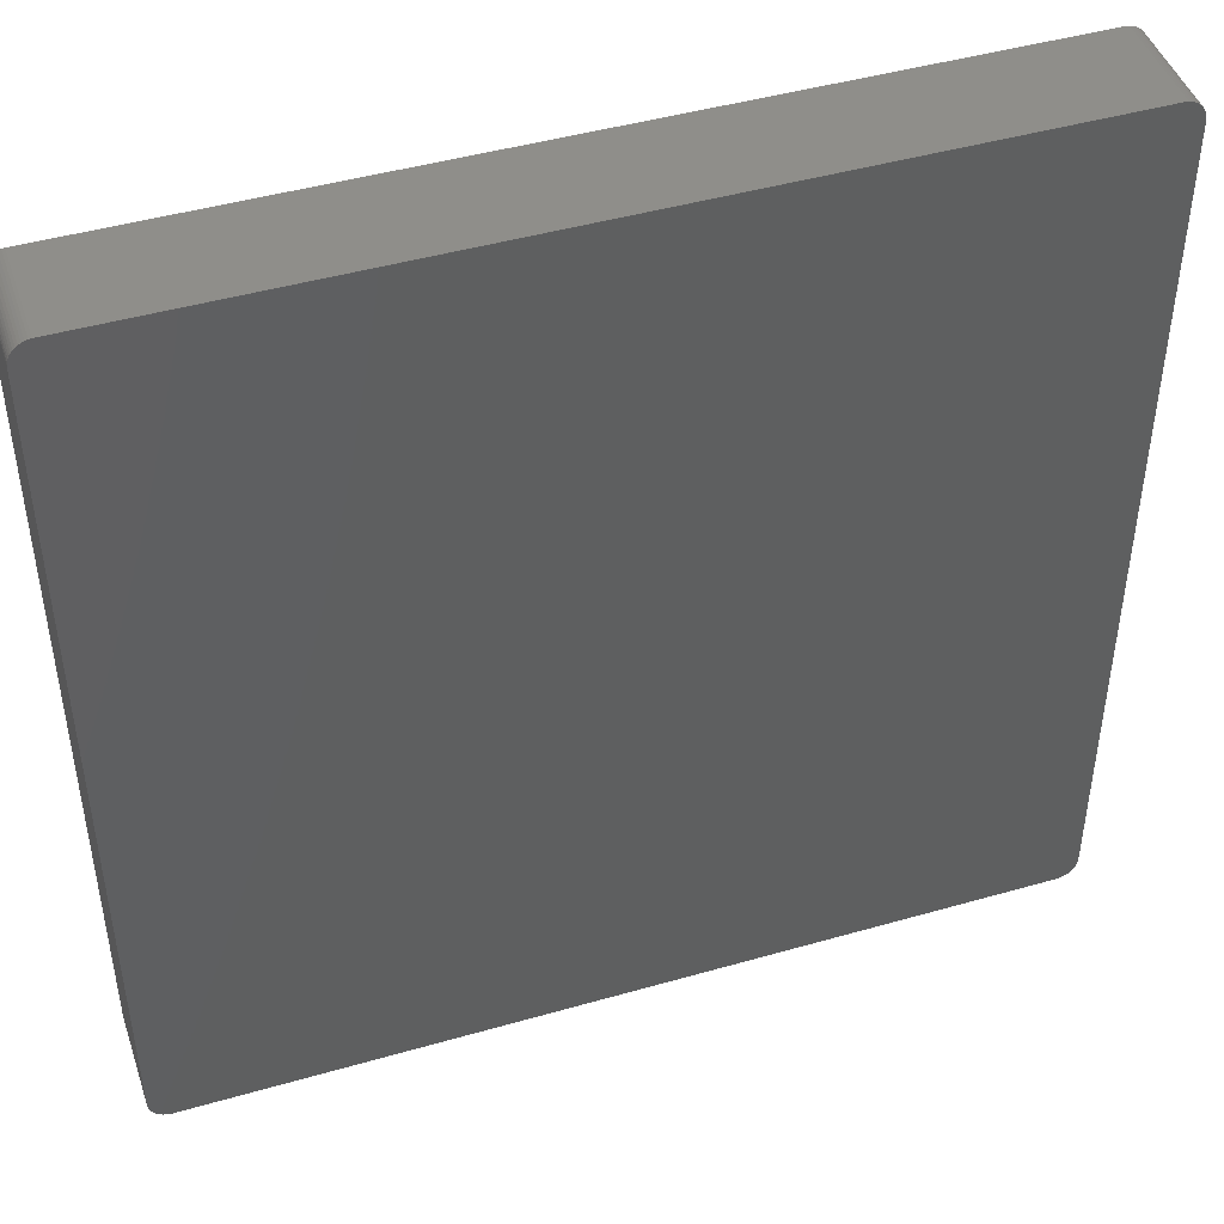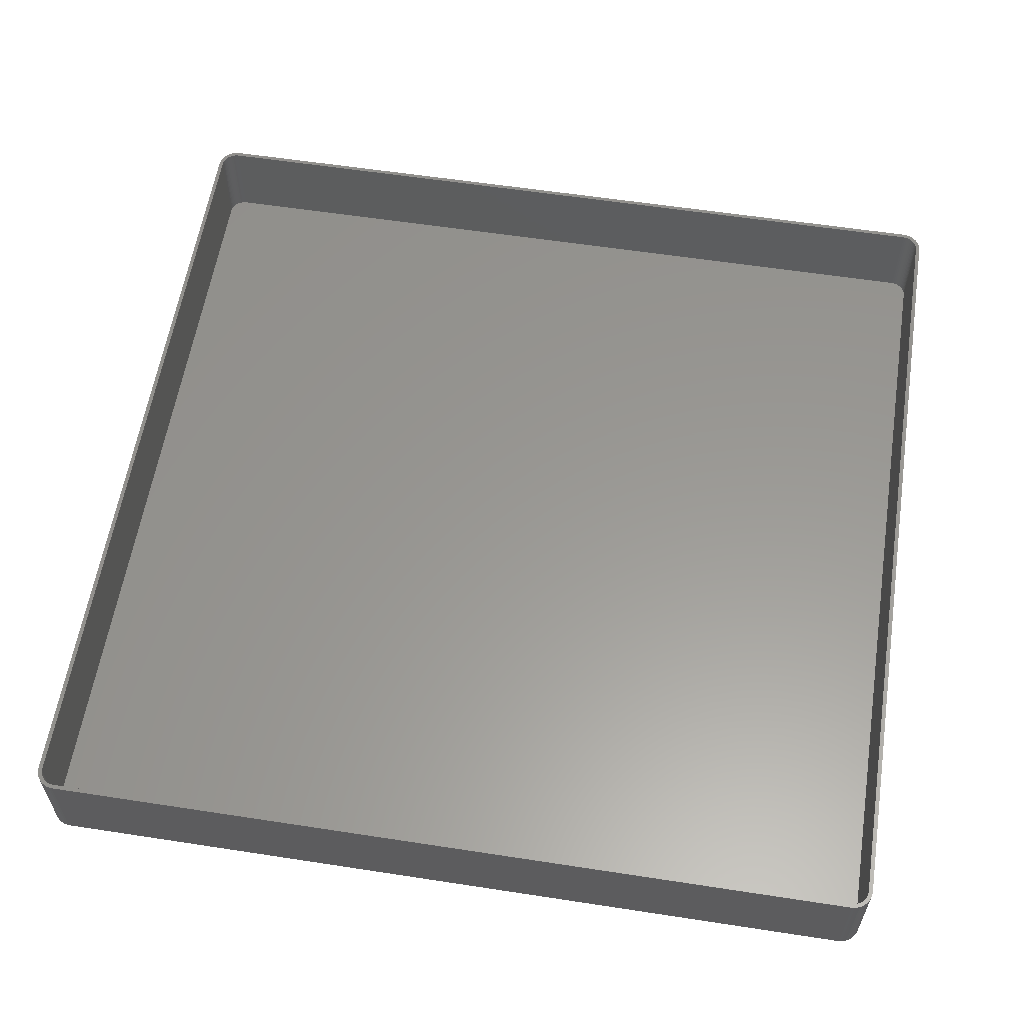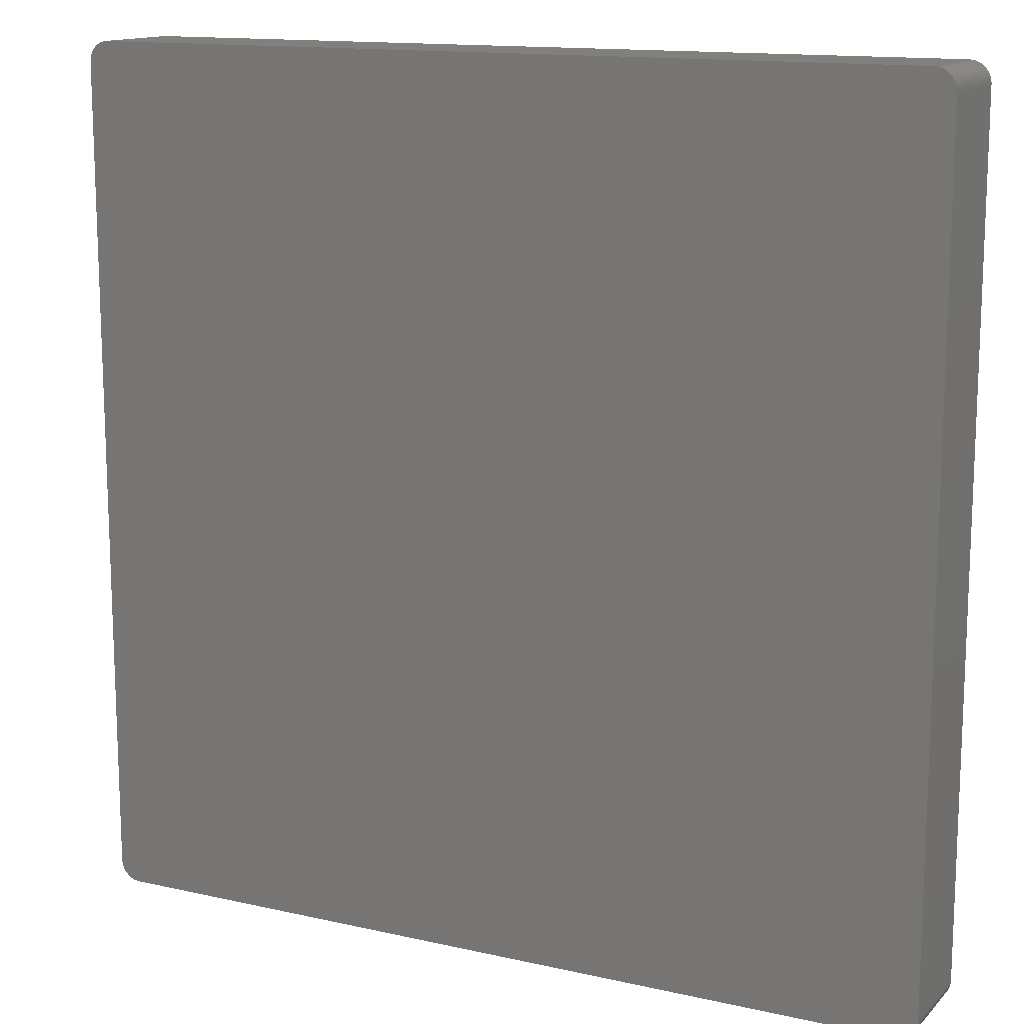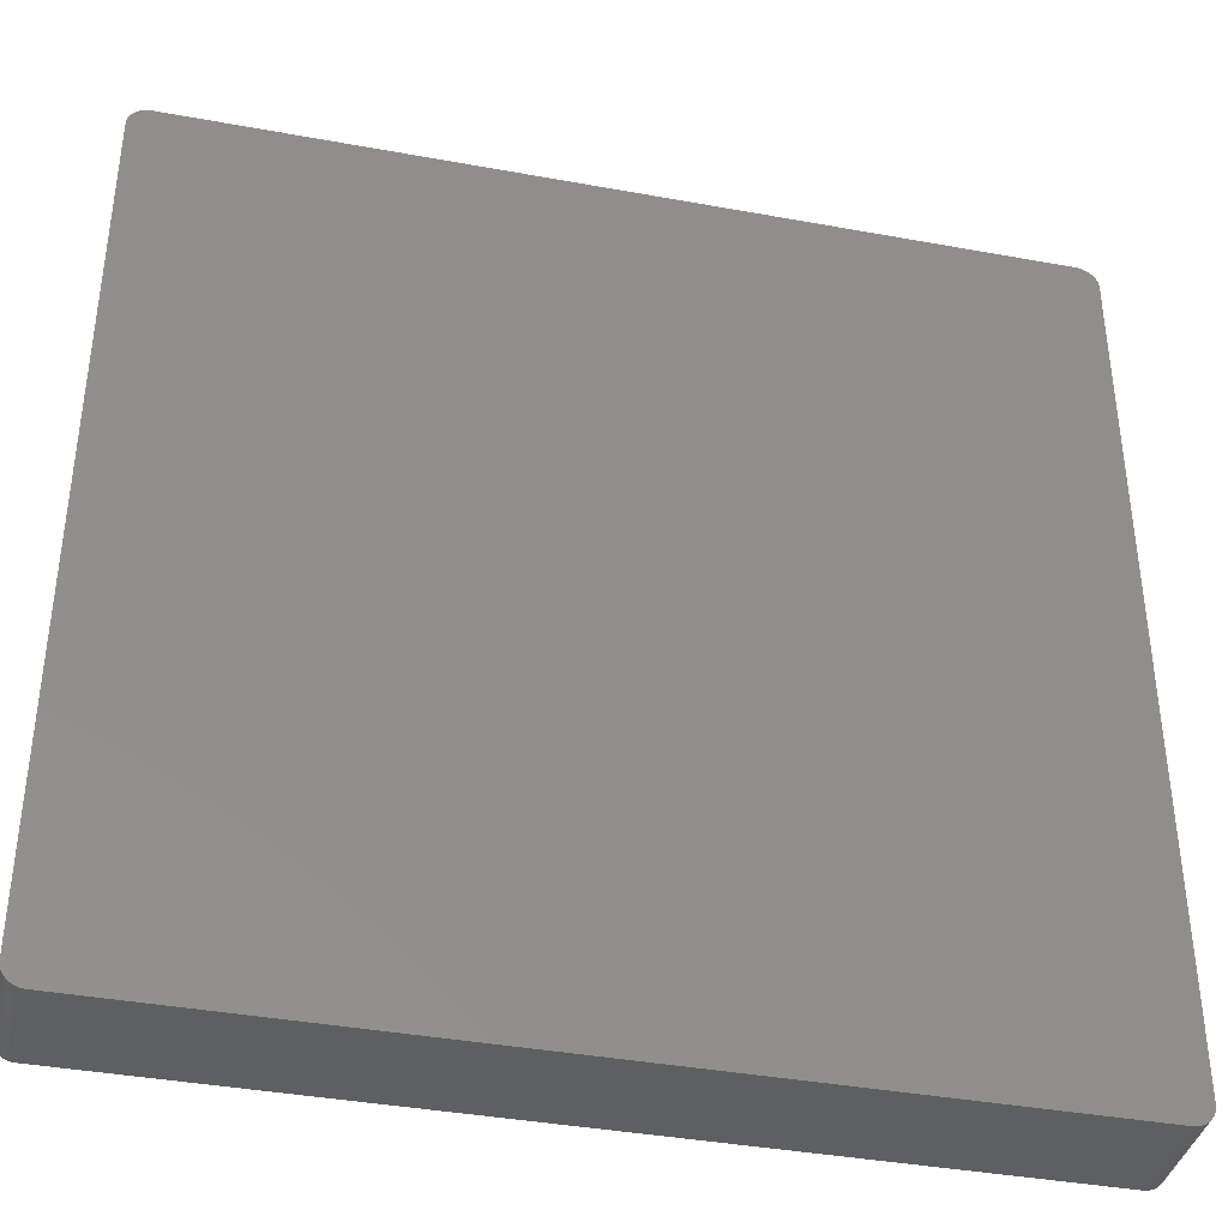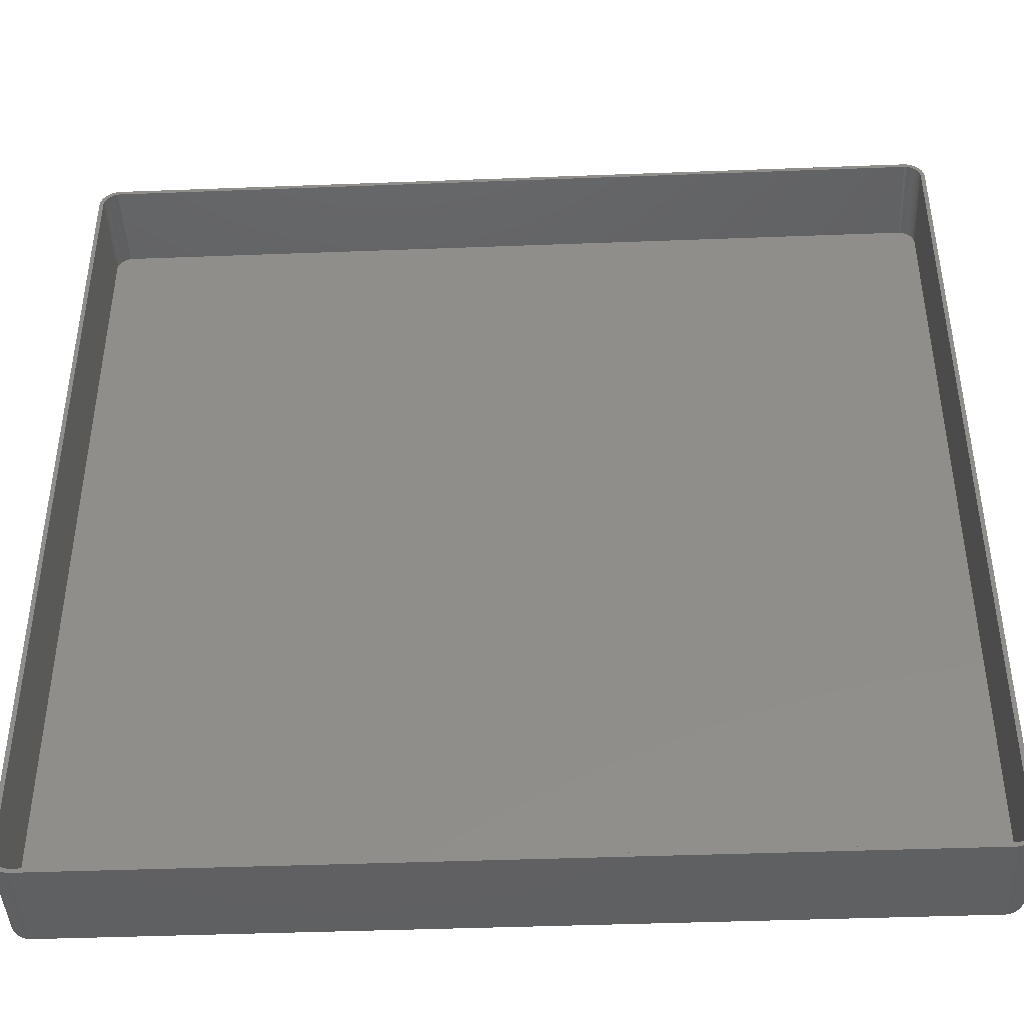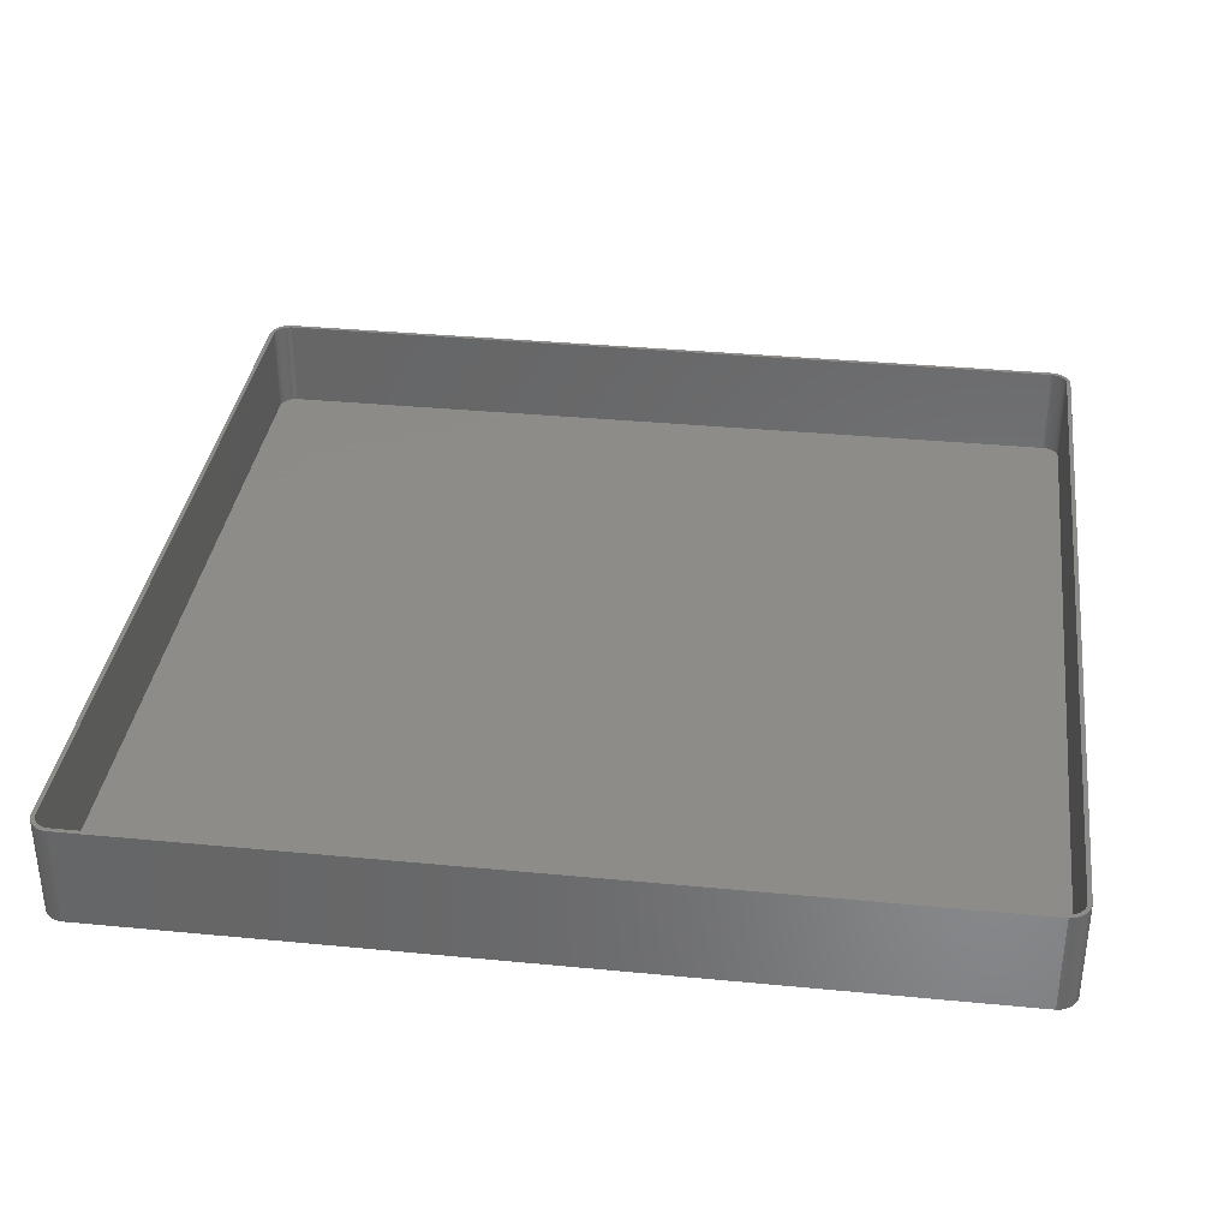
<metadata>
{"format":"stl","ext":"stl","renderer":"f3d","projection":"perspective","resolution":1024,"background":"white","views":[{"elev":45.4,"azim":161.7,"up":"+Y"},{"elev":59.0,"azim":-171.0,"up":"+Z"},{"elev":13.8,"azim":-153.2,"up":"+Y"},{"elev":-38.7,"azim":167.0,"up":"+Y"},{"elev":-42.7,"azim":2.6,"up":"+Y"},{"elev":35.2,"azim":-172.7,"up":"+Z"}]}
</metadata>
<code>
# stl→obj: 208 verts, 412 faces
v -105 100 0
v -105 100.6 24
v -105 100.6 0
v -105 100 24
v -105 -100 0
v -105 -100 24
v 105 -100.6 24
v 105 -100 0
v 105 -100 24
v 105 -100.6 0
v 105 100 0
v 105 100 24
v 104 100 24
v 105 100.6 24
v 104 100.5 24
v 104.8 101.2 24
v 104 -100 24
v 103.9 101 24
v 104.6 101.8 24
v 103.7 101.5 24
v 104.4 102.4 24
v 104 -100.5 24
v 103.5 101.9 24
v 104 102.9 24
v 104.8 -101.2 24
v 103.9 -101 24
v 103.2 102.4 24
v 103.6 103.4 24
v 102.9 102.7 24
v 103.2 103.9 24
v 102.5 103.1 24
v 102.7 104.2 24
v 102.1 103.4 24
v 102.1 104.5 24
v 101.7 103.6 24
v 101.5 104.8 24
v 101.2 103.8 24
v 100.9 104.9 24
v 100.8 103.9 24
v 100.3 105 24
v 100.3 104 24
v -100.3 104 24
v -100.3 105 24
v -100.8 103.9 24
v -100.9 104.9 24
v -101.2 103.8 24
v -101.5 104.8 24
v -101.7 103.6 24
v -102.1 104.5 24
v -102.1 103.4 24
v -102.7 104.2 24
v -102.5 103.1 24
v -103.2 103.9 24
v -102.9 102.7 24
v -103.6 103.4 24
v -103.2 102.4 24
v -104 102.9 24
v -103.5 101.9 24
v -104.4 102.4 24
v -103.7 101.5 24
v -104.8 101.2 24
v -103.9 101 24
v -104.6 101.8 24
v 104.6 -101.8 24
v 103.7 -101.5 24
v 104.4 -102.4 24
v 103.5 -101.9 24
v 104 -102.9 24
v 103.2 -102.4 24
v 103.6 -103.4 24
v 102.9 -102.7 24
v 103.2 -103.9 24
v 102.5 -103.1 24
v 102.7 -104.2 24
v 102.1 -103.4 24
v 102.1 -104.5 24
v 101.7 -103.6 24
v 101.5 -104.8 24
v 101.2 -103.8 24
v 100.9 -104.9 24
v 100.8 -103.9 24
v 100.3 -105 24
v 100.3 -104 24
v -100.3 -104 24
v -100.3 -105 24
v -100.8 -103.9 24
v -100.9 -104.9 24
v -101.2 -103.8 24
v -101.5 -104.8 24
v -101.7 -103.6 24
v -102.1 -104.5 24
v -102.1 -103.4 24
v -102.7 -104.2 24
v -102.5 -103.1 24
v -103.2 -103.9 24
v -102.9 -102.7 24
v -103.6 -103.4 24
v -103.2 -102.4 24
v -104 -102.9 24
v -103.5 -101.9 24
v -104.4 -102.4 24
v -103.7 -101.5 24
v -104.6 -101.8 24
v -103.9 -101 24
v -104.8 -101.2 24
v -104 -100.5 24
v -105 -100.6 24
v -104 -100 24
v -104 100 24
v -104 100.5 24
v 100.3 105 0
v -100.3 105 0
v 100.3 -105 0
v 104.8 -101.2 0
v 104.6 -101.8 0
v 105 100.6 0
v 104.4 -102.4 0
v 104.8 101.2 0
v 104 -102.9 0
v 104.6 101.8 0
v 103.6 -103.4 0
v 104.4 102.4 0
v 103.2 -103.9 0
v 104 102.9 0
v 102.7 -104.2 0
v 103.6 103.4 0
v 102.1 -104.5 0
v 103.2 103.9 0
v 101.5 -104.8 0
v 102.7 104.2 0
v 100.9 -104.9 0
v 102.1 104.5 0
v 101.5 104.8 0
v 100.9 104.9 0
v -100.3 -105 0
v -100.9 -104.9 0
v -101.5 -104.8 0
v -102.1 -104.5 0
v -100.9 104.9 0
v -102.7 -104.2 0
v -101.5 104.8 0
v -103.2 -103.9 0
v -102.1 104.5 0
v -103.6 -103.4 0
v -102.7 104.2 0
v -104 -102.9 0
v -103.2 103.9 0
v -104.4 -102.4 0
v -103.6 103.4 0
v -104.6 -101.8 0
v -104 102.9 0
v -104.8 -101.2 0
v -104.4 102.4 0
v -105 -100.6 0
v -104.6 101.8 0
v -104.8 101.2 0
v -100.3 104 2
v 100.3 104 2
v -102.5 -103.1 2
v -102.9 -102.7 2
v 100.3 -104 2
v -100.3 -104 2
v -104 -100 2
v -104 -100.5 2
v 104 -100 2
v 104 100 2
v 103.2 102.4 2
v 102.9 102.7 2
v -101.2 -103.8 2
v -101.7 -103.6 2
v -100.8 -103.9 2
v -104 100 2
v 103.7 -101.5 2
v 103.9 -101 2
v -102.1 -103.4 2
v -103.2 -102.4 2
v -102.9 102.7 2
v -102.5 103.1 2
v -102.1 103.4 2
v -101.7 103.6 2
v 102.1 -103.4 2
v 101.7 -103.6 2
v 101.7 103.6 2
v 102.1 103.4 2
v 101.2 103.8 2
v 103.9 101 2
v 103.7 101.5 2
v 102.9 -102.7 2
v 103.2 -102.4 2
v 103.5 -101.9 2
v -103.9 -101 2
v -103.7 -101.5 2
v -103.5 -101.9 2
v -103.5 101.9 2
v -103.7 101.5 2
v -103.9 101 2
v -103.2 102.4 2
v -101.2 103.8 2
v -100.8 103.9 2
v 101.2 -103.8 2
v 102.5 103.1 2
v 100.8 103.9 2
v 104 100.5 2
v 104 -100.5 2
v 102.5 -103.1 2
v 103.5 101.9 2
v 100.8 -103.9 2
v -104 100.5 2
f 1 2 3
f 2 1 4
f 5 4 1
f 4 5 6
f 7 8 9
f 8 7 10
f 9 11 12
f 11 9 8
f 13 12 14
f 12 13 9
f 15 14 16
f 17 9 13
f 18 16 19
f 9 17 7
f 20 19 21
f 22 7 17
f 23 21 24
f 7 22 25
f 26 25 22
f 14 15 13
f 16 18 15
f 19 20 18
f 27 24 28
f 21 23 20
f 24 27 23
f 29 28 30
f 28 29 27
f 31 30 32
f 30 31 29
f 32 33 31
f 34 33 32
f 34 35 33
f 36 35 34
f 36 37 35
f 38 37 36
f 38 39 37
f 40 39 38
f 40 41 39
f 40 42 41
f 43 42 40
f 43 44 42
f 45 44 43
f 45 46 44
f 47 46 45
f 47 48 46
f 49 48 47
f 49 50 48
f 51 50 49
f 50 51 52
f 53 52 51
f 52 53 54
f 55 54 53
f 54 55 56
f 57 56 55
f 56 57 58
f 59 58 57
f 58 59 60
f 61 62 63
f 60 63 62
f 63 60 59
f 25 26 64
f 65 64 26
f 64 65 66
f 67 66 65
f 66 67 68
f 69 68 67
f 68 69 70
f 71 70 69
f 70 71 72
f 73 72 71
f 72 73 74
f 75 74 73
f 75 76 74
f 77 76 75
f 77 78 76
f 79 78 77
f 79 80 78
f 81 80 79
f 81 82 80
f 83 82 81
f 84 82 83
f 84 85 82
f 86 85 84
f 86 87 85
f 88 87 86
f 88 89 87
f 90 89 88
f 90 91 89
f 92 91 90
f 93 92 94
f 92 93 91
f 95 94 96
f 94 95 93
f 97 96 98
f 99 98 100
f 96 97 95
f 101 100 102
f 103 102 104
f 105 104 106
f 98 99 97
f 107 106 108
f 109 4 108
f 62 61 110
f 6 108 4
f 2 110 61
f 107 108 6
f 110 2 109
f 100 101 99
f 109 2 4
f 102 103 101
f 104 105 103
f 106 107 105
f 111 43 40
f 43 111 112
f 113 8 10
f 5 8 113
f 113 10 114
f 8 5 11
f 113 114 115
f 11 111 116
f 113 115 117
f 116 111 118
f 113 117 119
f 118 111 120
f 113 119 121
f 120 111 122
f 113 121 123
f 122 111 124
f 113 123 125
f 124 111 126
f 113 125 127
f 126 111 128
f 113 127 129
f 128 111 130
f 113 129 131
f 130 111 132
f 132 111 133
f 133 111 134
f 5 113 135
f 1 11 5
f 5 135 136
f 11 1 111
f 5 136 137
f 111 1 112
f 5 137 138
f 112 1 139
f 5 138 140
f 139 1 141
f 5 140 142
f 141 1 143
f 5 142 144
f 143 1 145
f 5 144 146
f 145 1 147
f 5 146 148
f 147 1 149
f 5 148 150
f 149 1 151
f 5 150 152
f 151 1 153
f 5 152 154
f 153 1 155
f 155 1 156
f 156 1 3
f 135 82 85
f 82 135 113
f 24 126 28
f 126 24 124
f 134 40 38
f 40 134 111
f 147 55 53
f 55 147 149
f 3 61 156
f 61 3 2
f 148 103 150
f 103 148 101
f 144 99 146
f 99 144 97
f 150 105 152
f 105 150 103
f 154 6 5
f 6 154 107
f 70 119 68
f 119 70 121
f 64 114 25
f 114 64 115
f 138 89 91
f 89 138 137
f 144 95 97
f 95 144 142
f 16 120 19
f 120 16 118
f 132 36 34
f 36 132 133
f 130 34 32
f 34 130 132
f 126 30 28
f 30 126 128
f 141 49 47
f 49 141 143
f 155 59 153
f 59 155 63
f 151 55 149
f 55 151 57
f 156 63 155
f 63 156 61
f 146 101 148
f 101 146 99
f 152 107 154
f 107 152 105
f 113 80 82
f 80 113 131
f 129 76 78
f 76 129 127
f 123 70 72
f 70 123 121
f 127 74 76
f 74 127 125
f 68 117 66
f 117 68 119
f 25 10 7
f 10 25 114
f 137 87 89
f 87 137 136
f 142 93 95
f 93 142 140
f 14 118 16
f 118 14 116
f 12 116 14
f 116 12 11
f 21 124 24
f 124 21 122
f 19 122 21
f 122 19 120
f 133 38 36
f 38 133 134
f 128 32 30
f 32 128 130
f 145 53 51
f 53 145 147
f 143 51 49
f 51 143 145
f 139 47 45
f 47 139 141
f 112 45 43
f 45 112 139
f 153 57 151
f 57 153 59
f 131 78 80
f 78 131 129
f 125 72 74
f 72 125 123
f 66 115 64
f 115 66 117
f 136 85 87
f 85 136 135
f 140 91 93
f 91 140 138
f 157 41 42
f 41 157 158
f 159 96 94
f 96 159 160
f 161 84 83
f 84 161 162
f 106 163 108
f 163 106 164
f 165 13 166
f 13 165 17
f 167 29 168
f 29 167 27
f 169 90 88
f 90 169 170
f 162 86 84
f 86 162 171
f 108 172 109
f 172 108 163
f 173 26 174
f 26 173 65
f 170 92 90
f 92 170 175
f 171 88 86
f 88 171 169
f 96 176 98
f 176 96 160
f 177 52 54
f 52 177 178
f 179 48 50
f 48 179 180
f 181 77 75
f 77 181 182
f 183 33 35
f 33 183 184
f 185 35 37
f 35 185 183
f 186 20 187
f 20 186 18
f 188 69 189
f 69 188 71
f 190 65 173
f 65 190 67
f 175 94 92
f 94 175 159
f 102 191 104
f 191 102 192
f 100 192 102
f 192 100 193
f 60 194 58
f 194 60 195
f 62 195 60
f 195 62 196
f 56 177 54
f 177 56 197
f 198 44 46
f 44 198 199
f 199 42 44
f 42 199 157
f 182 79 77
f 79 182 200
f 184 31 33
f 31 184 201
f 201 29 31
f 29 201 168
f 158 39 41
f 39 158 202
f 202 37 39
f 37 202 185
f 203 18 186
f 18 203 15
f 166 15 203
f 15 166 13
f 174 22 204
f 22 174 26
f 189 67 190
f 67 189 69
f 205 75 73
f 75 205 181
f 158 166 203
f 172 166 158
f 158 203 186
f 166 172 165
f 158 186 187
f 165 161 204
f 158 187 206
f 204 161 174
f 158 206 167
f 174 161 173
f 158 167 168
f 173 161 190
f 158 168 201
f 190 161 189
f 158 201 184
f 189 161 188
f 158 184 183
f 188 161 205
f 158 183 185
f 205 161 181
f 158 185 202
f 181 161 182
f 182 161 200
f 200 161 207
f 172 158 157
f 163 165 172
f 172 157 199
f 165 163 161
f 172 199 198
f 161 163 162
f 172 198 180
f 162 163 171
f 172 180 179
f 171 163 169
f 172 179 178
f 169 163 170
f 172 178 177
f 170 163 175
f 172 177 197
f 175 163 159
f 172 197 194
f 159 163 160
f 172 194 195
f 160 163 176
f 172 195 196
f 176 163 193
f 172 196 208
f 193 163 192
f 192 163 191
f 191 163 164
f 104 164 106
f 164 104 191
f 98 193 100
f 193 98 176
f 58 197 56
f 197 58 194
f 110 196 62
f 196 110 208
f 109 208 110
f 208 109 172
f 178 50 52
f 50 178 179
f 180 46 48
f 46 180 198
f 206 27 167
f 27 206 23
f 187 23 206
f 23 187 20
f 204 17 165
f 17 204 22
f 188 73 71
f 73 188 205
f 200 81 79
f 81 200 207
f 207 83 81
f 83 207 161

</code>
